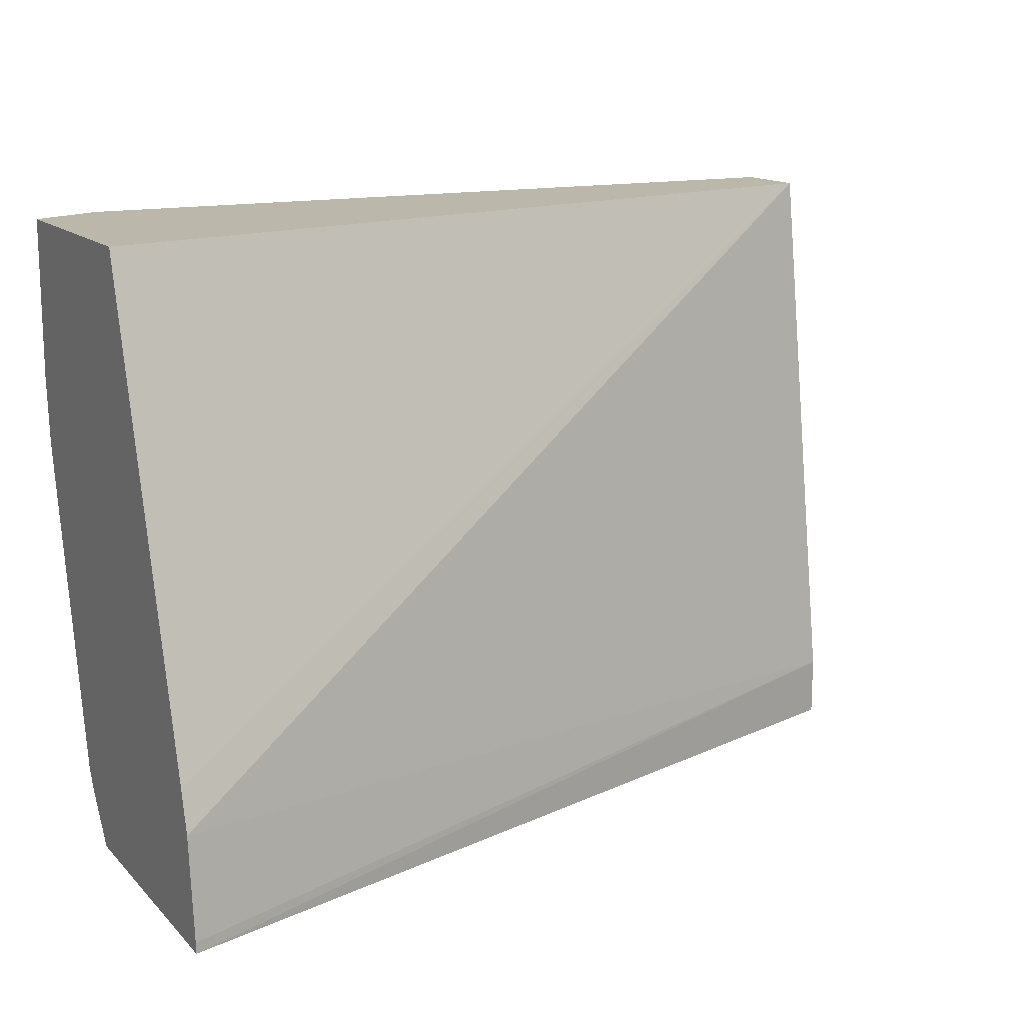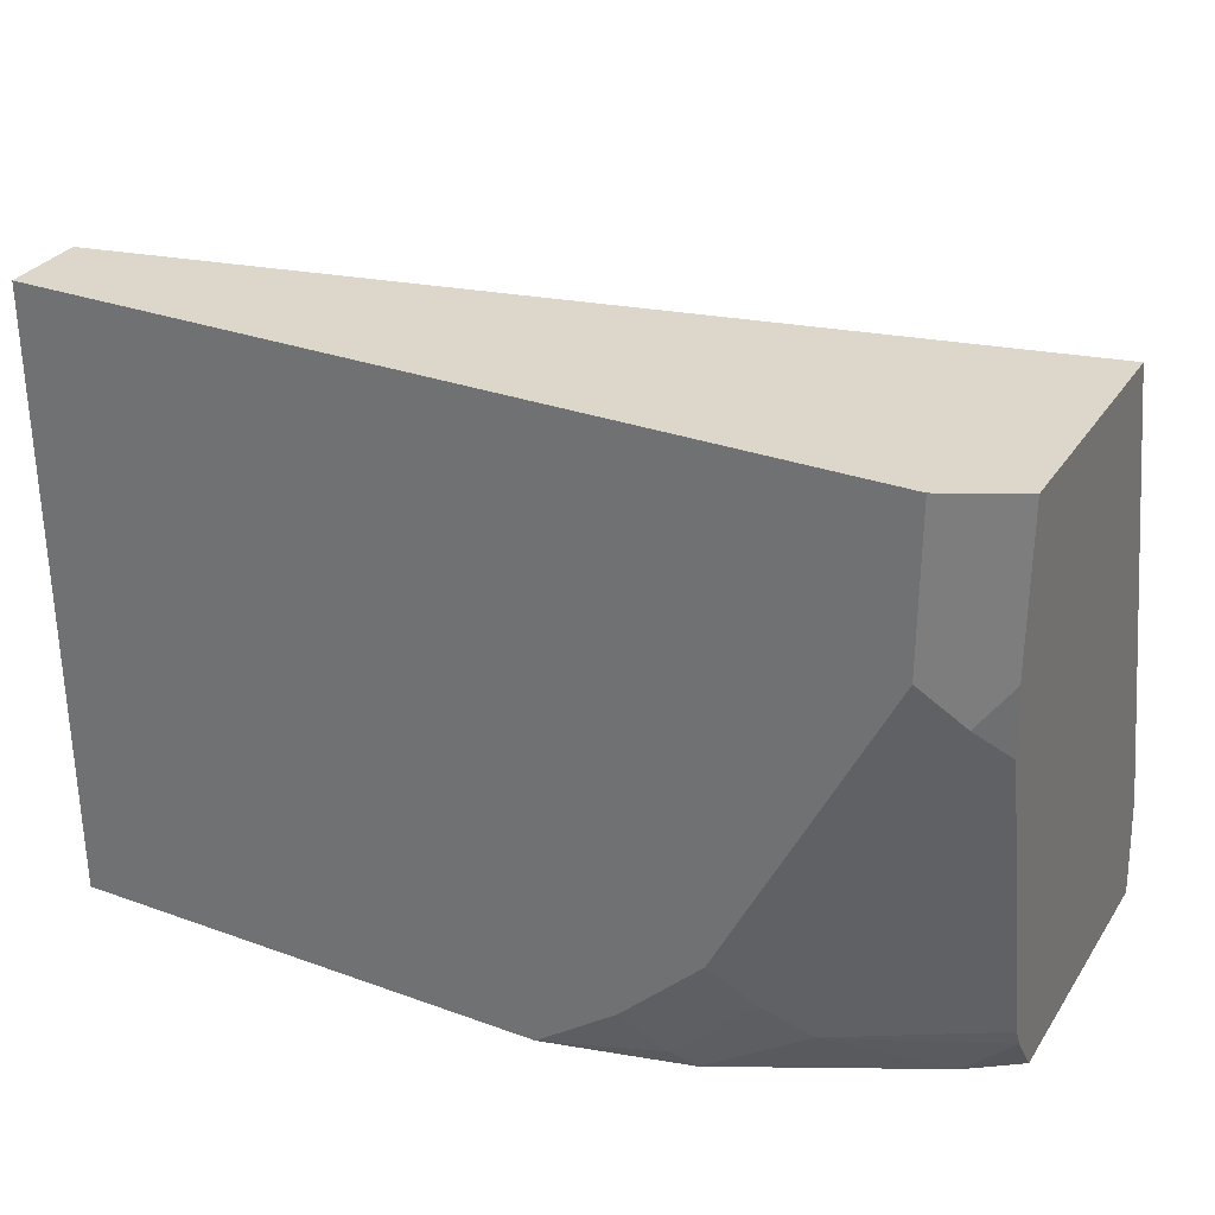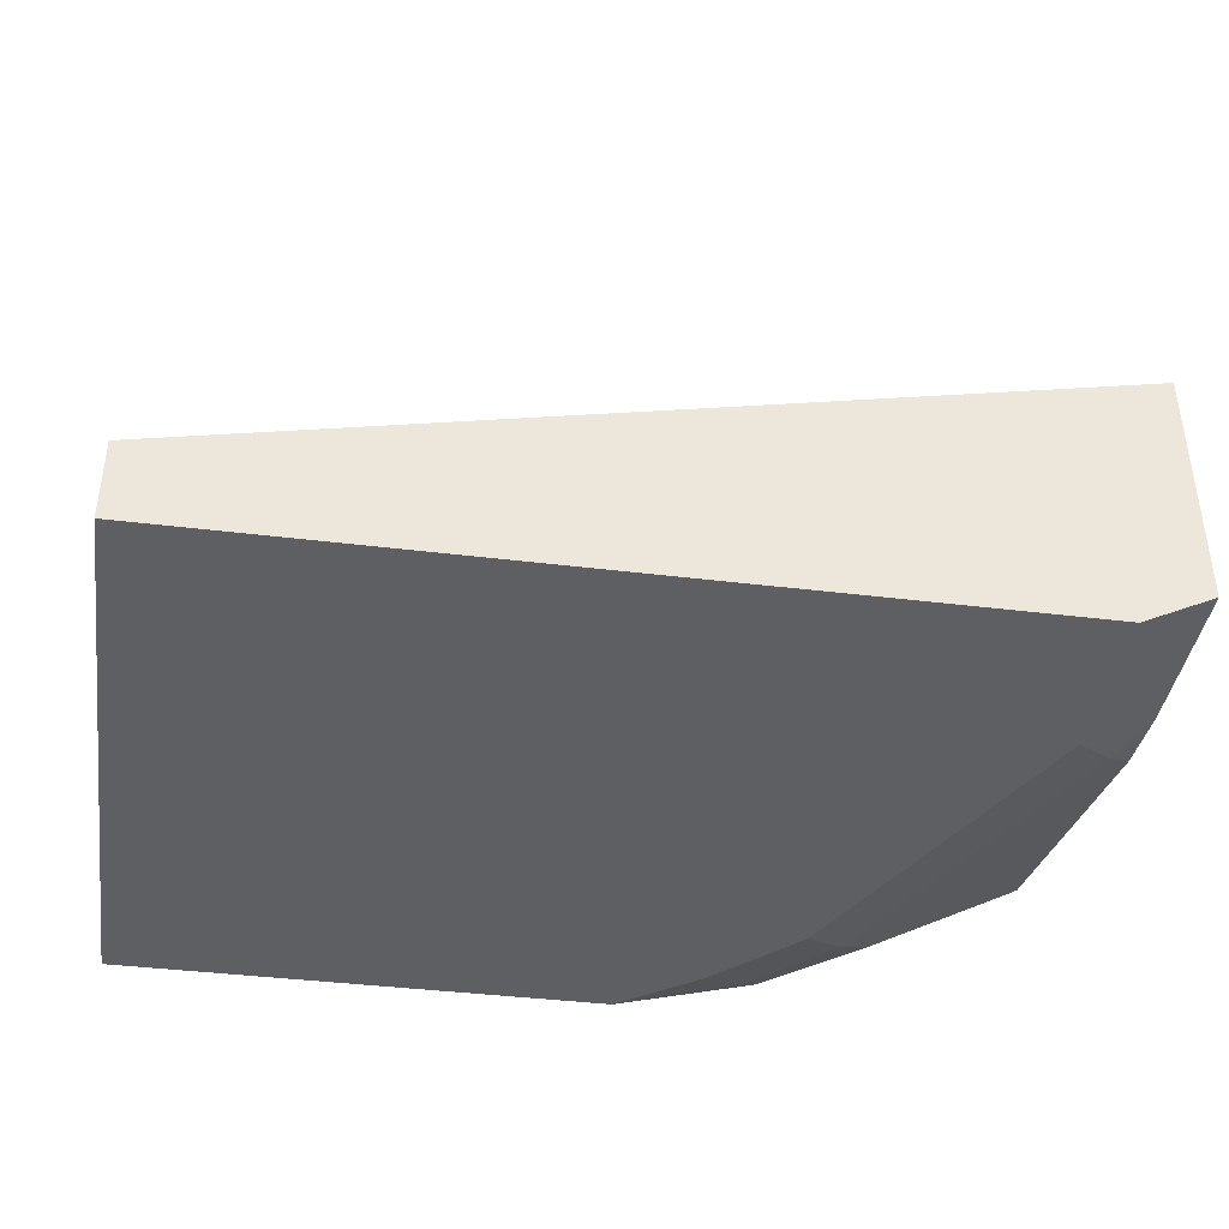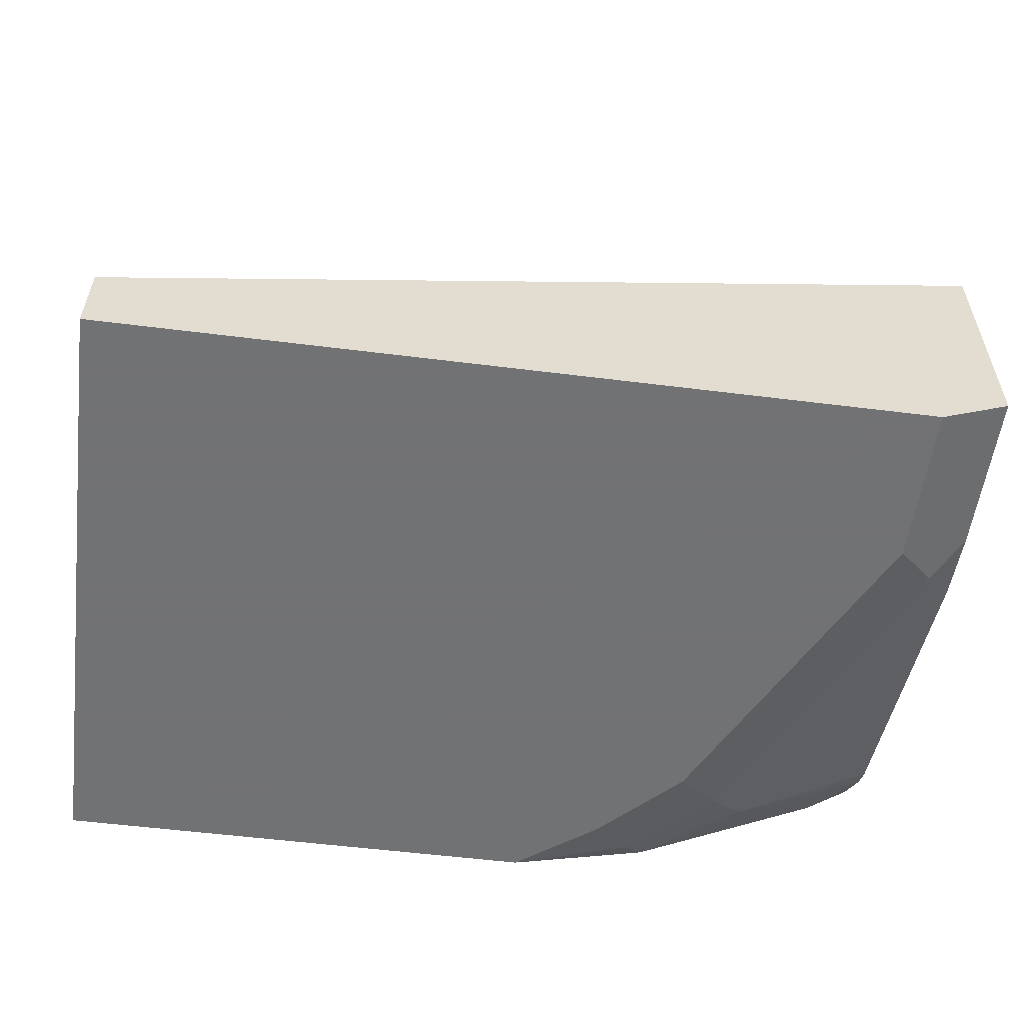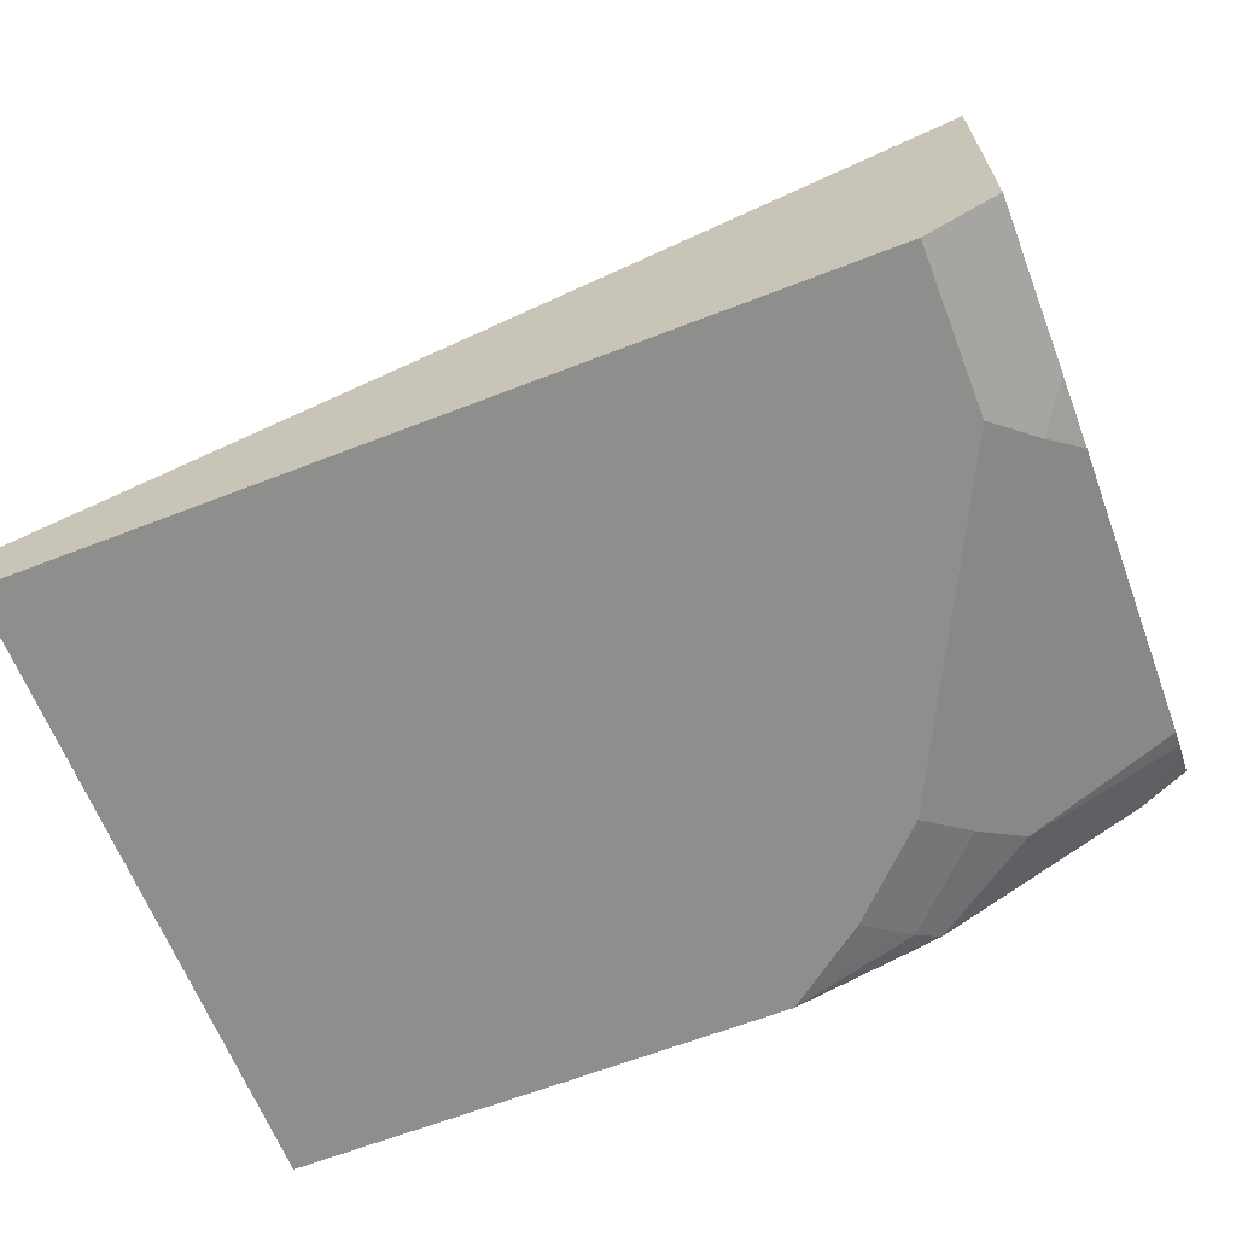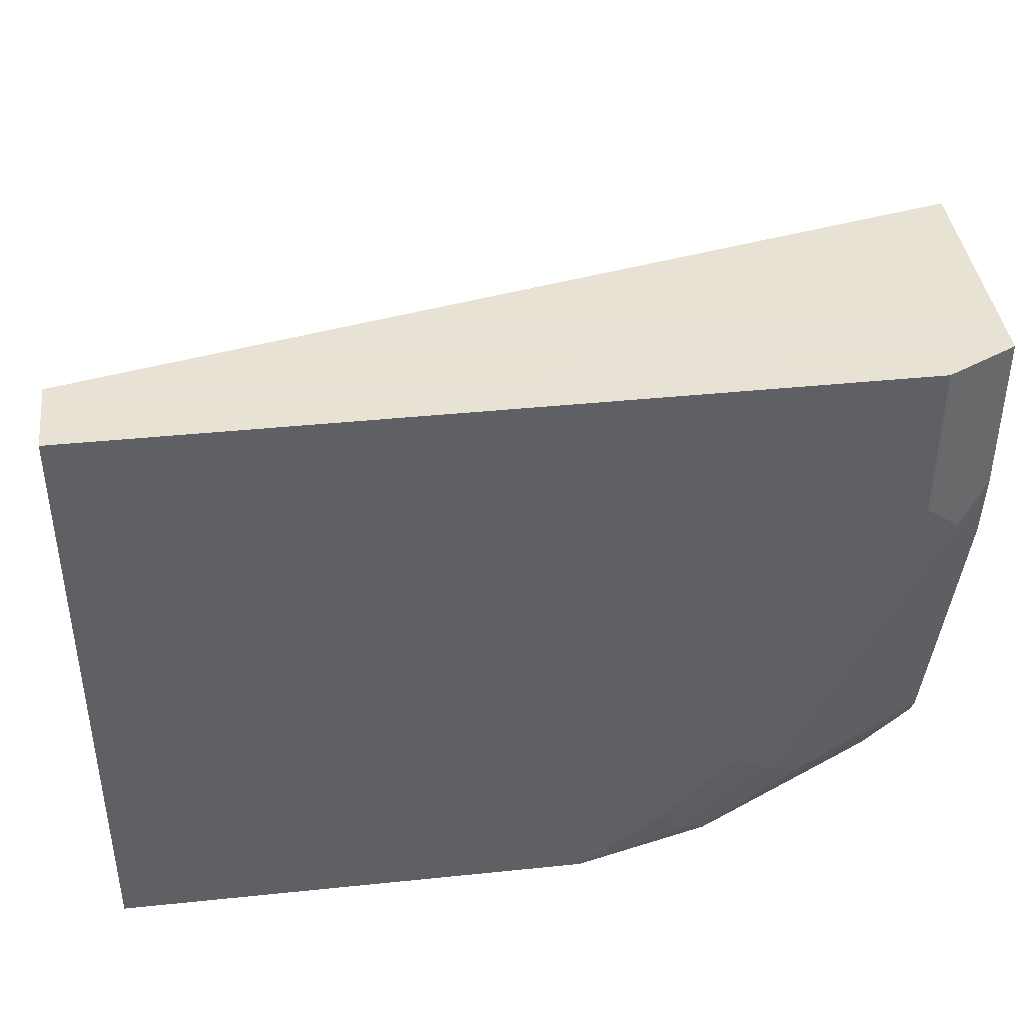
<metadata>
{"format":"obj","ext":"obj","renderer":"f3d","projection":"perspective","resolution":1024,"background":"white","views":[{"elev":14.4,"azim":152.6,"up":"+Z"},{"elev":30.7,"azim":27.5,"up":"+Z"},{"elev":-40.3,"azim":-8.6,"up":"+Y"},{"elev":-55.6,"azim":-7.5,"up":"+Y"},{"elev":-64.8,"azim":21.3,"up":"+Y"},{"elev":40.6,"azim":-7.2,"up":"+Z"}]}
</metadata>
<code>
v 0.4469 -0.5952 -0.3185
v 0.4469 -0.5956 -0.3131
v 0.4469 -0.735 -0.3185
v 0.0009325 -0.74 -0.3185
v 0.0009325 -0.74 -0.2877
v 0.4469 -0.5987 -0.2877
v 0.4469 -0.7541 -0.293
v 0.4215 -0.7528 -0.3185
v 0.0009325 -0.8222 -0.3185
v 0.0009325 -0.7811 -0.001459
v 0.4469 -0.6019 -0.2624
v 0.4469 -0.7593 -0.2825
v 0.37 -0.7965 -0.2877
v 0.3393 -0.7939 -0.3185
v 0.0009325 -0.8222 -0.001459
v 0.2466 -0.8222 -0.3185
v 0.4469 -0.6808 -0.001459
v 0.4469 -0.6078 -0.2414
v 0.4469 -0.8004 -0.1181
v 0.3494 -0.8119 -0.2672
v 0.3185 -0.8043 -0.3185
v 0.4111 -0.8222 -0.001459
v 0.2982 -0.8094 -0.3185
v 0.3083 -0.8119 -0.3083
v 0.2877 -0.8222 -0.2877
v 0.4469 -0.8042 -0.001459
v 0.4469 -0.8042 -0.08223
v 0.4316 -0.8119 -0.1028
v 0.37 -0.8222 -0.1644
v 0.3288 -0.8222 -0.2466
v 0.4111 -0.8222 -0.08223
v 0.4121 -0.8217 -0.001459
f 12 20 13
f 12 19 20
f 10 26 17
f 10 32 26
f 10 22 32
f 10 17 18
f 10 18 11
f 9 22 15
f 9 31 22
f 9 29 31
f 13 20 21
f 10 15 22
f 13 21 14
f 9 30 29
f 16 24 25
f 19 28 20
f 20 29 30
f 20 30 25
f 20 25 24
f 20 24 21
f 20 28 29
f 21 24 23
f 22 31 32
f 26 32 27
f 27 32 31
f 27 31 28
f 28 31 29
f 16 23 24
f 9 25 30
f 19 27 28
f 8 13 14
f 1 2 6
f 1 6 11
f 1 11 18
f 1 17 26
f 1 26 27
f 1 27 19
f 1 19 12
f 1 12 7
f 1 7 3
f 1 3 8
f 1 8 14
f 9 16 25
f 1 14 21
f 1 21 23
f 1 18 17
f 1 16 9
f 1 23 16
f 7 13 8
f 5 11 6
f 5 10 11
f 4 10 5
f 4 15 10
f 7 12 13
f 3 7 8
f 2 5 6
f 1 5 2
f 1 4 5
f 4 9 15
f 1 9 4

</code>
